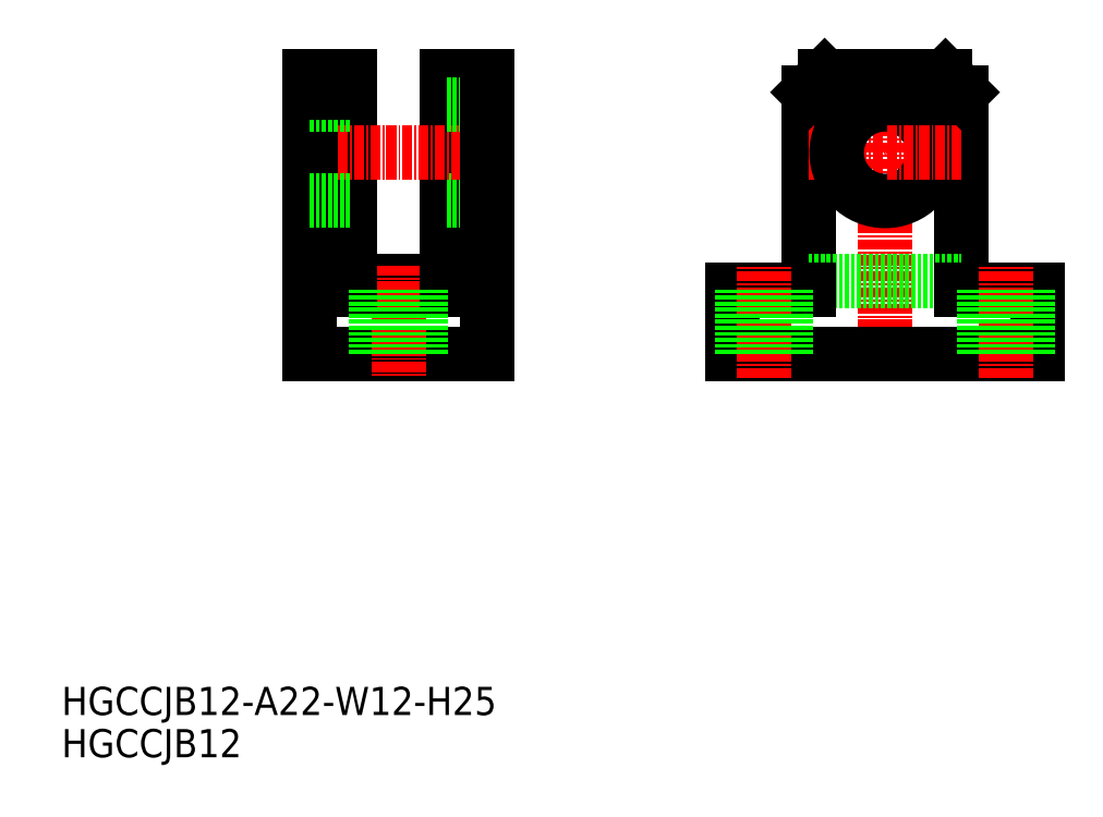
<metadata>
{"format":"dxf","ext":"dxf","renderer":"ezdxf+matplotlib","layout":"modelspace","background":"white","min_lineweight":24,"dpi":150}
</metadata>
<code>
0
SECTION
2
ENTITIES
0
TEXT
8
0
10
-4.99
20
-15.76
30
0
40
3.5
1
HGCCJB12
0
TEXT
8
0
10
-4.99
20
-10.52
30
0
40
3.5
1
HGCCJB12-A22-W12-H25
0
LINE
8
0
10
47.82
20
34.33
30
0
11
25.82
21
34.33
31
0
0
LINE
8
0
10
25.82
20
42.33
30
0
11
47.82
21
42.33
31
0
0
LINE
8
0
10
42.82
20
43.33
30
0
11
30.82
21
43.33
31
0
0
LINE
8
CENTER
10
36.82
20
45.33
30
0
11
36.82
21
31.33
31
0
0
LINE
8
0
10
30.82
20
68.83
30
0
11
30.82
21
43.33
31
0
0
LINE
8
0
10
42.82
20
43.33
30
0
11
42.82
21
68.83
31
0
0
LINE
8
0
10
47.82
20
53.33
30
0
11
42.82
21
53.33
31
0
0
LINE
8
CENTER
10
23.32
20
59.33
30
0
11
49.82
21
59.33
31
0
0
LINE
8
0
10
47.82
20
66.83
30
0
11
42.82
21
66.83
31
0
0
LINE
8
0
10
47.82
20
68.83
30
0
11
42.82
21
68.83
31
0
0
LINE
8
0
10
47.82
20
65.33
30
0
11
42.82
21
65.33
31
0
0
LINE
8
CENTER
10
97.22
20
31.33
30
0
11
97.22
21
71.83
31
0
0
LINE
8
0
10
87.72
20
42.33
30
0
11
87.72
21
66.83
31
0
0
LINE
8
0
10
106.7
20
42.33
30
0
11
106.7
21
66.83
31
0
0
LINE
8
0
10
97.22
20
34.33
30
0
11
78.22
21
34.33
31
0
0
LINE
8
0
10
97.22
20
34.33
30
0
11
116.2
21
34.33
31
0
0
LINE
8
CENTER
10
87.72
20
59.33
30
0
11
97.22
21
59.33
31
0
0
LINE
8
0
10
89.72
20
68.83
30
0
11
97.22
21
68.83
31
0
0
CIRCLE
8
0
10
97.22
20
59.33
30
0
40
6
0
LINE
8
0
10
87.72
20
66.83
30
0
11
89.72
21
68.83
31
0
0
LINE
8
CENTER
10
106.7
20
59.33
30
0
11
97.22
21
59.33
31
0
0
LINE
8
0
10
104.7
20
68.83
30
0
11
97.22
21
68.83
31
0
0
LINE
8
0
10
106.7
20
66.83
30
0
11
104.7
21
68.83
31
0
0
LINE
8
0
10
87.72
20
43.33
30
0
11
106.7
21
43.33
31
0
0
LINE
8
0
10
78.22
20
42.33
30
0
11
87.72
21
42.33
31
0
0
LINE
8
0
10
78.22
20
34.33
30
0
11
78.22
21
42.33
31
0
0
LINE
8
0
10
116.2
20
34.33
30
0
11
116.2
21
42.33
31
0
0
LINE
8
0
10
106.7
20
42.33
30
0
11
116.2
21
42.33
31
0
0
LINE
8
CENTER
10
82.22
20
31.33
30
0
11
82.22
21
45.33
31
0
0
LINE
8
CENTER
10
112.2
20
31.33
30
0
11
112.2
21
45.33
31
0
0
LINE
8
0
10
79.47
20
42.33
30
0
11
79.47
21
34.33
31
0
0
LINE
8
0
10
84.97
20
42.33
30
0
11
84.97
21
34.33
31
0
0
LINE
8
0
10
109.5
20
42.33
30
0
11
109.5
21
34.33
31
0
0
LINE
8
0
10
115
20
42.33
30
0
11
115
21
34.33
31
0
0
LINE
8
0
10
34.07
20
42.33
30
0
11
34.07
21
34.33
31
0
0
LINE
8
0
10
39.57
20
42.33
30
0
11
39.57
21
34.33
31
0
0
LINE
8
0
10
25.82
20
68.83
30
0
11
25.82
21
34.33
31
0
0
LINE
8
0
10
47.82
20
68.83
30
0
11
47.82
21
34.33
31
0
0
LINE
8
0
10
30.82
20
65.33
30
0
11
25.82
21
65.33
31
0
0
LINE
8
0
10
30.82
20
68.83
30
0
11
25.82
21
68.83
31
0
0
LINE
8
0
10
30.82
20
66.83
30
0
11
25.82
21
66.83
31
0
0
LINE
8
0
10
30.82
20
53.33
30
0
11
25.82
21
53.33
31
0
0
ENDSEC
0
EOF

</code>
